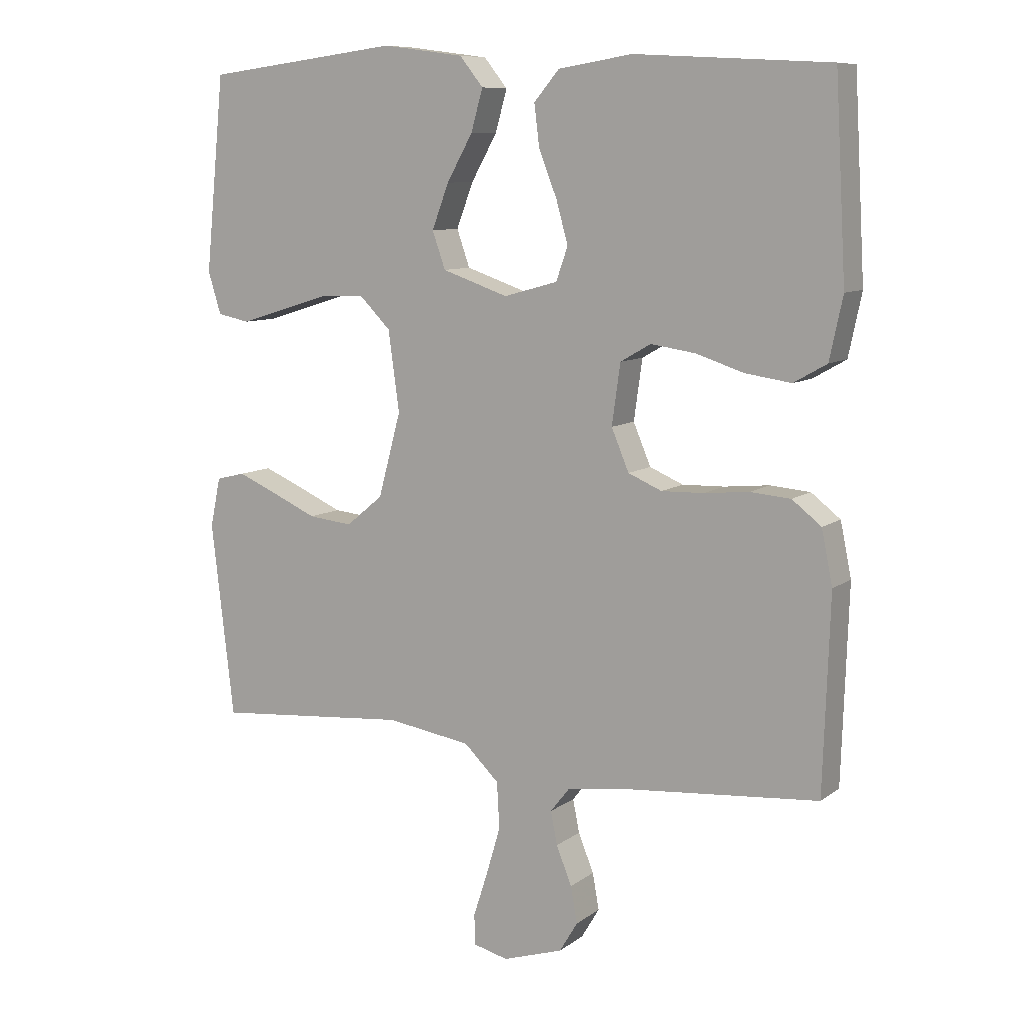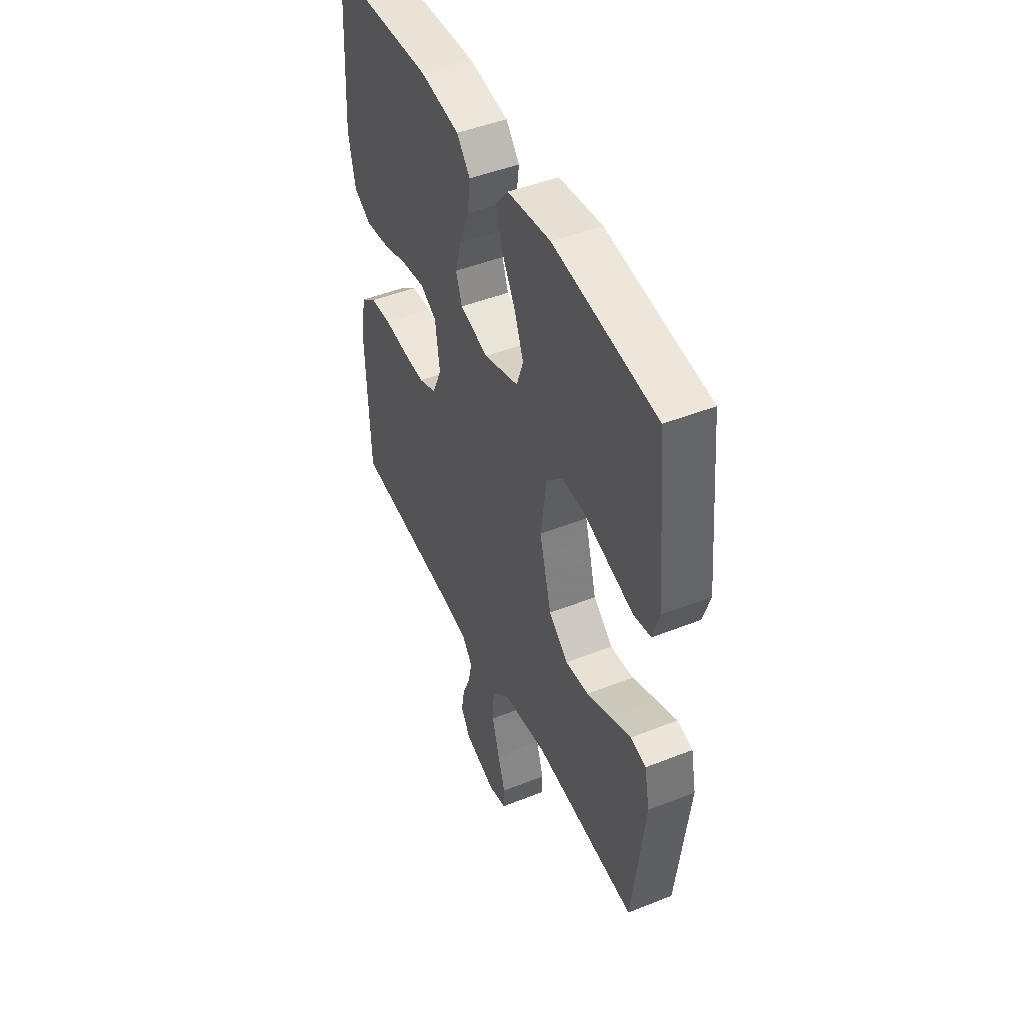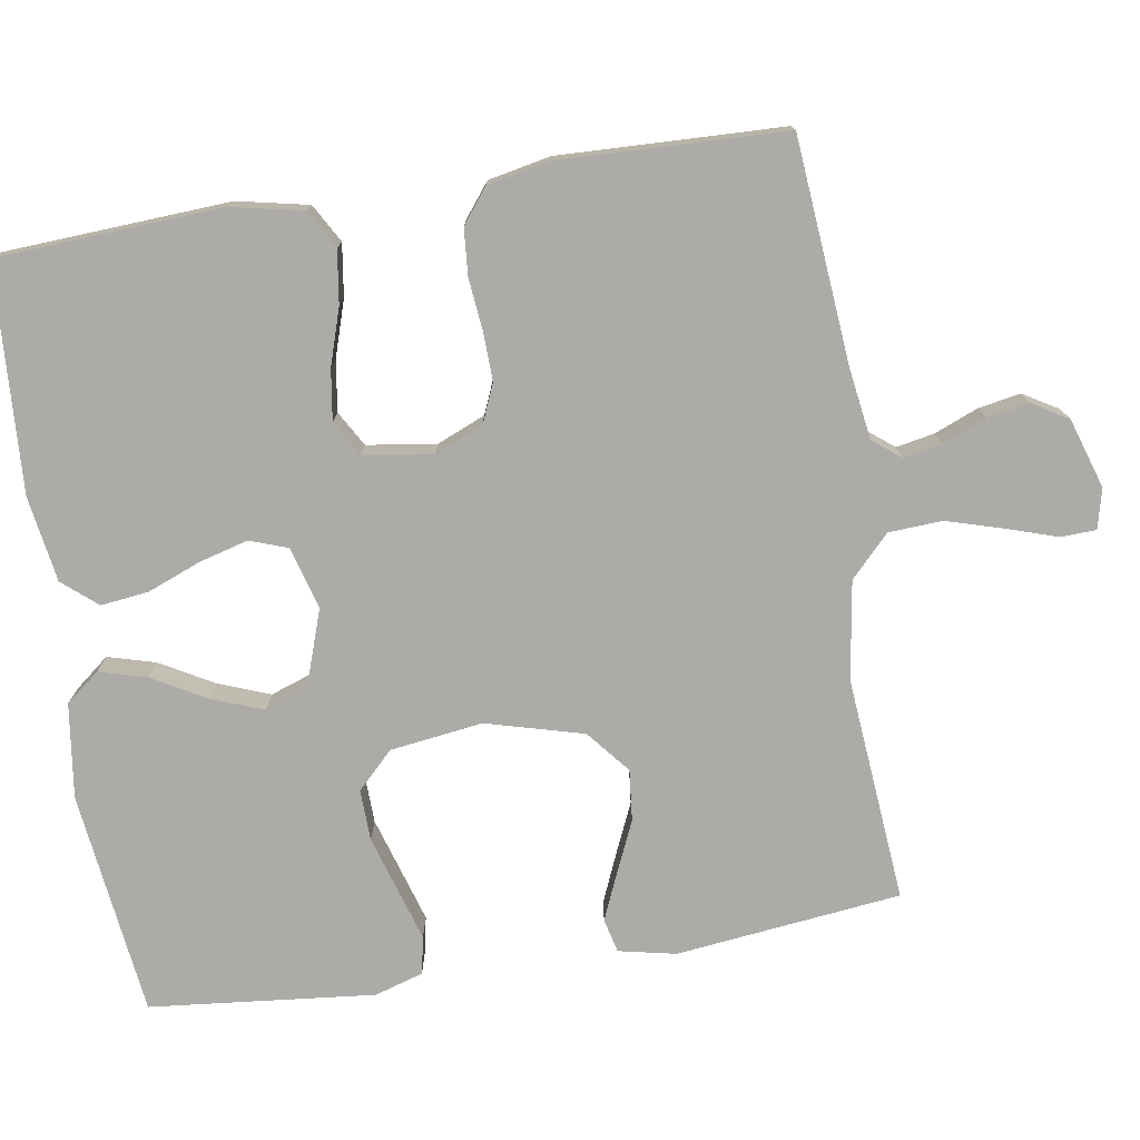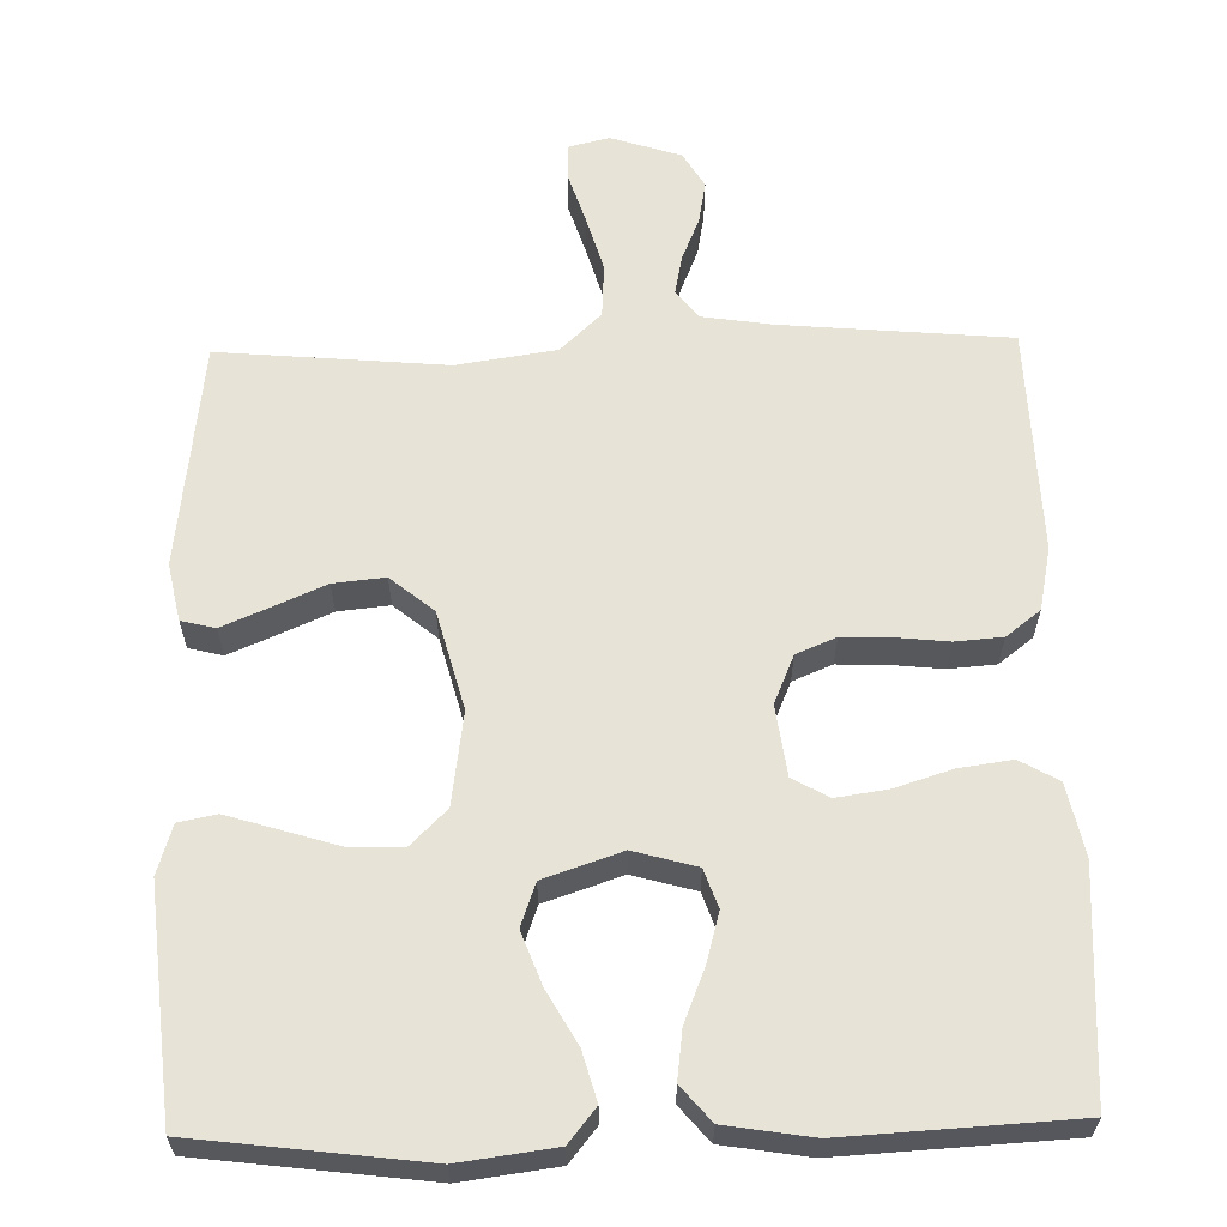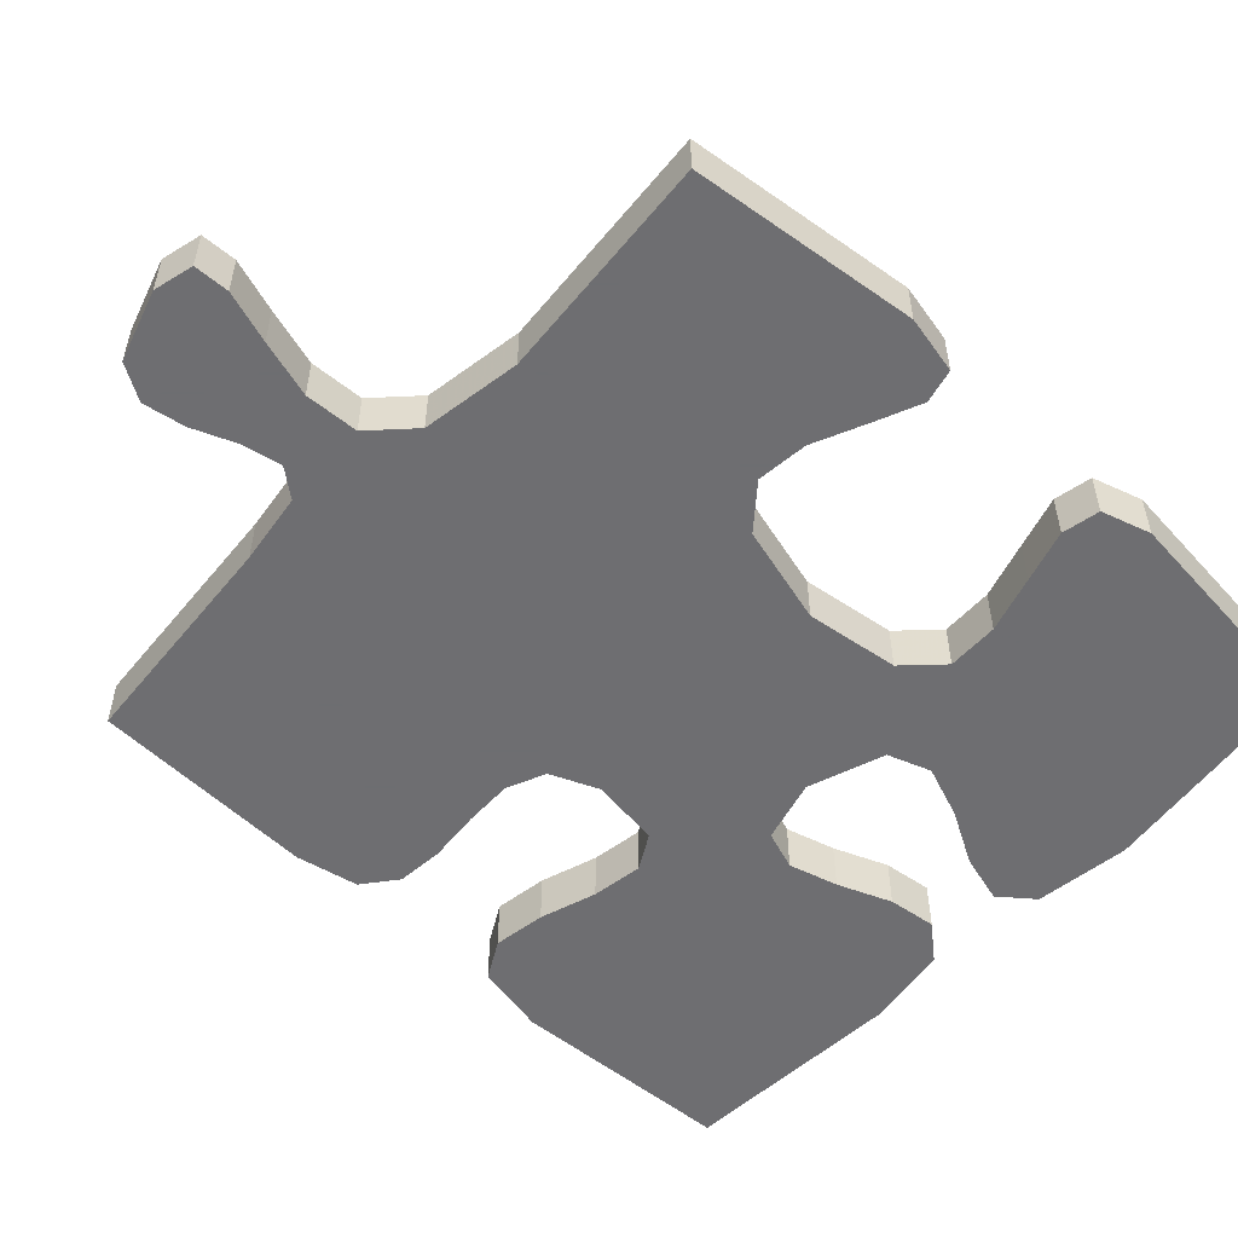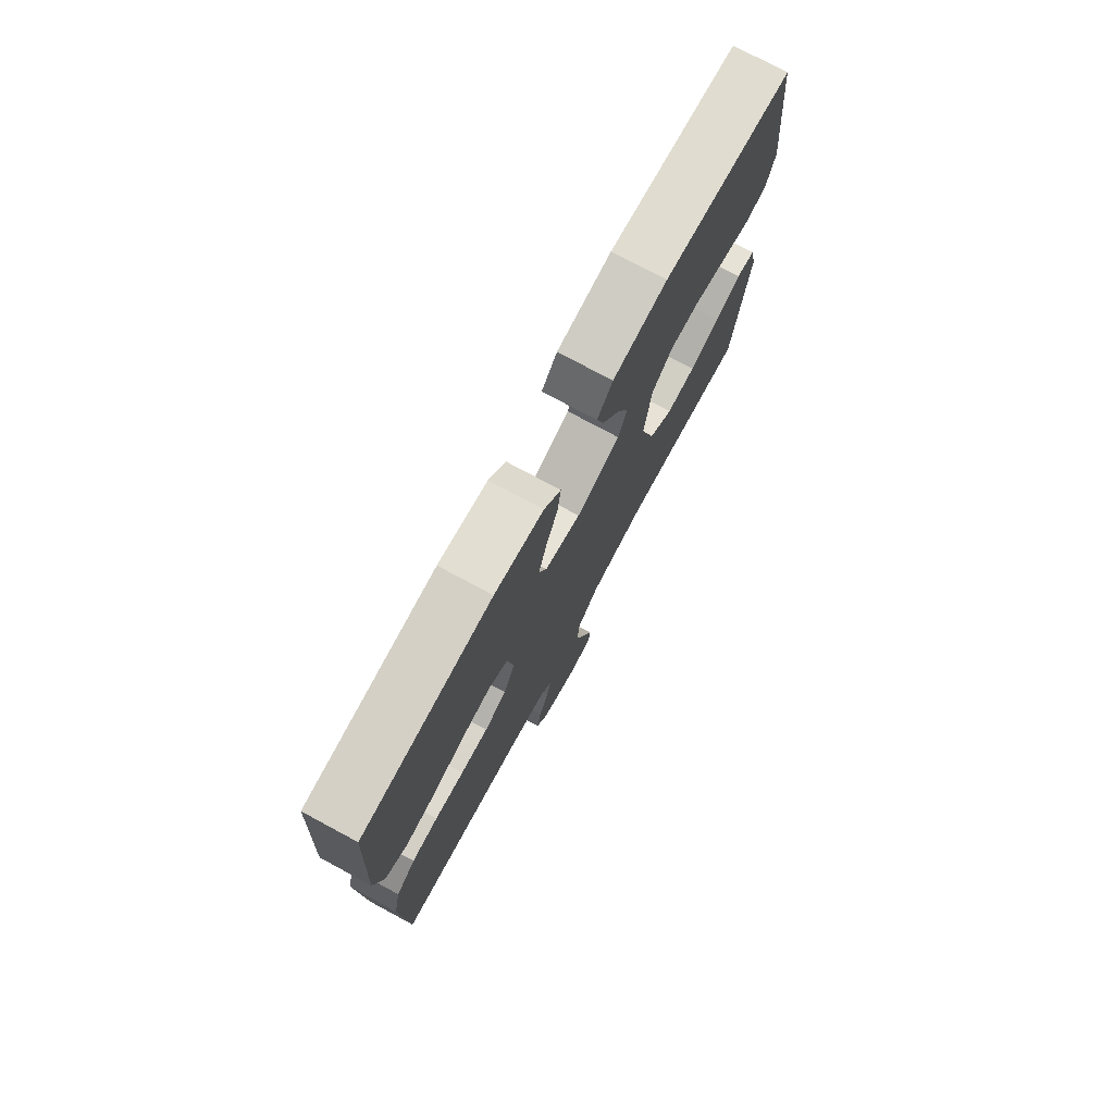
<metadata>
{"format":"obj","ext":"obj","renderer":"f3d","projection":"perspective","resolution":1024,"background":"white","views":[{"elev":9.2,"azim":29.5,"up":"+Z"},{"elev":47.0,"azim":-114.2,"up":"+Z"},{"elev":-76.2,"azim":99.0,"up":"+Y"},{"elev":61.8,"azim":-1.2,"up":"+Y"},{"elev":-54.4,"azim":-133.3,"up":"+Y"},{"elev":76.5,"azim":118.3,"up":"+Z"}]}
</metadata>
<code>
v 0.5 0.07 0.5
v 0.517 0.07 0.2
v 0.497 0.07 0.105
v 0.446 0.07 0.076
v 0.376 0.07 0.086
v 0.301 0.07 0.11
v 0.233 0.07 0.12
v 0.186 0.07 0.093
v 0.173 0.07 0
v 0.2 0.07 -0.064
v 0.252 0.07 -0.086
v 0.317 0.07 -0.084
v 0.386 0.07 -0.077
v 0.448 0.07 -0.082
v 0.493 0.07 -0.117
v 0.51 0.07 -0.2
v 0.5 0.07 -0.5
v 0.2 0.07 -0.526
v 0.106 0.07 -0.54
v 0.077 0.07 -0.577
v 0.087 0.07 -0.628
v 0.111 0.07 -0.687
v 0.121 0.07 -0.743
v 0.093 0.07 -0.79
v 0 0.07 -0.82
v -0.053 0.07 -0.807
v -0.055 0.07 -0.76
v -0.033 0.07 -0.692
v -0.011 0.07 -0.617
v -0.015 0.07 -0.546
v -0.069 0.07 -0.494
v -0.2 0.07 -0.474
v -0.5 0.07 -0.5
v -0.535 0.07 -0.2
v -0.519 0.07 -0.124
v -0.474 0.07 -0.113
v -0.413 0.07 -0.139
v -0.343 0.07 -0.17
v -0.275 0.07 -0.177
v -0.218 0.07 -0.13
v -0.183 0.07 0
v -0.2 0.07 0.123
v -0.248 0.07 0.171
v -0.316 0.07 0.169
v -0.391 0.07 0.146
v -0.46 0.07 0.125
v -0.51 0.07 0.135
v -0.53 0.07 0.2
v -0.5 0.07 0.5
v -0.2 0.07 0.537
v -0.074 0.07 0.52
v -0.038 0.07 0.475
v -0.056 0.07 0.411
v -0.096 0.07 0.34
v -0.122 0.07 0.271
v -0.102 0.07 0.214
v 0 0.07 0.179
v 0.083 0.07 0.202
v 0.101 0.07 0.253
v 0.083 0.07 0.318
v 0.055 0.07 0.389
v 0.047 0.07 0.453
v 0.086 0.07 0.499
v 0.2 0.07 0.517
v 0.5 0 0.5
v 0.517 0 0.2
v 0.497 0 0.105
v 0.446 0 0.076
v 0.376 0 0.086
v 0.301 0 0.11
v 0.233 0 0.12
v 0.186 0 0.093
v 0.173 0 0
v 0.2 0 -0.064
v 0.252 0 -0.086
v 0.317 0 -0.084
v 0.386 0 -0.077
v 0.448 0 -0.082
v 0.493 0 -0.117
v 0.51 0 -0.2
v 0.5 0 -0.5
v 0.2 0 -0.526
v 0.106 0 -0.54
v 0.077 0 -0.577
v 0.087 0 -0.628
v 0.111 0 -0.687
v 0.121 0 -0.743
v 0.093 0 -0.79
v 0 0 -0.82
v -0.053 0 -0.807
v -0.055 0 -0.76
v -0.033 0 -0.692
v -0.011 0 -0.617
v -0.015 0 -0.546
v -0.069 0 -0.494
v -0.2 0 -0.474
v -0.5 0 -0.5
v -0.535 0 -0.2
v -0.519 0 -0.124
v -0.474 0 -0.113
v -0.413 0 -0.139
v -0.343 0 -0.17
v -0.275 0 -0.177
v -0.218 0 -0.13
v -0.183 0 0
v -0.2 0 0.123
v -0.248 0 0.171
v -0.316 0 0.169
v -0.391 0 0.146
v -0.46 0 0.125
v -0.51 0 0.135
v -0.53 0 0.2
v -0.5 0 0.5
v -0.2 0 0.537
v -0.074 0 0.52
v -0.038 0 0.475
v -0.056 0 0.411
v -0.096 0 0.34
v -0.122 0 0.271
v -0.102 0 0.214
v 0 0 0.179
v 0.083 0 0.202
v 0.101 0 0.253
v 0.083 0 0.318
v 0.055 0 0.389
v 0.047 0 0.453
v 0.086 0 0.499
v 0.2 0 0.517
f 4 5 6
f 3 4 6
f 2 3 6
f 1 2 6
f 64 1 6
f 63 64 6
f 62 63 6
f 61 62 6
f 60 61 6
f 59 60 6 7
f 58 59 7 8
f 57 58 8 9
f 56 57 9 10
f 52 53 54
f 51 52 54
f 50 51 54
f 49 50 54
f 48 49 54
f 47 48 54
f 46 47 54
f 45 46 54
f 44 45 54
f 43 44 54 55
f 42 43 55 56
f 36 37 38
f 35 36 38
f 34 35 38
f 33 34 38
f 32 33 38
f 31 32 38 39
f 30 31 39 40
f 26 27 28
f 25 26 28
f 24 25 28
f 23 24 28
f 22 23 28
f 21 22 28
f 20 21 28 29
f 19 20 29 30
f 16 17 18
f 15 16 18
f 14 15 18
f 13 14 18
f 12 13 18
f 19 30 40
f 18 19 40
f 12 18 40
f 11 12 40
f 41 42 56 10
f 10 11 40 41
f 70 69 68
f 70 68 67
f 70 67 66
f 70 66 65
f 70 65 128
f 70 128 127
f 70 127 126
f 70 126 125
f 70 125 124
f 71 70 124 123
f 72 71 123 122
f 73 72 122 121
f 74 73 121 120
f 118 117 116
f 118 116 115
f 118 115 114
f 118 114 113
f 118 113 112
f 118 112 111
f 118 111 110
f 118 110 109
f 118 109 108
f 119 118 108 107
f 120 119 107 106
f 102 101 100
f 102 100 99
f 102 99 98
f 102 98 97
f 102 97 96
f 103 102 96 95
f 104 103 95 94
f 92 91 90
f 92 90 89
f 92 89 88
f 92 88 87
f 92 87 86
f 92 86 85
f 93 92 85 84
f 94 93 84 83
f 82 81 80
f 82 80 79
f 82 79 78
f 82 78 77
f 82 77 76
f 104 94 83
f 104 83 82
f 104 82 76
f 104 76 75
f 74 120 106 105
f 105 104 75 74
f 1 65 66 2
f 2 66 67 3
f 3 67 68 4
f 4 68 69 5
f 5 69 70 6
f 6 70 71 7
f 7 71 72 8
f 8 72 73 9
f 9 73 74 10
f 10 74 75 11
f 11 75 76 12
f 12 76 77 13
f 13 77 78 14
f 14 78 79 15
f 15 79 80 16
f 16 80 81 17
f 17 81 82 18
f 18 82 83 19
f 19 83 84 20
f 20 84 85 21
f 21 85 86 22
f 22 86 87 23
f 23 87 88 24
f 24 88 89 25
f 25 89 90 26
f 26 90 91 27
f 27 91 92 28
f 28 92 93 29
f 29 93 94 30
f 30 94 95 31
f 31 95 96 32
f 32 96 97 33
f 33 97 98 34
f 34 98 99 35
f 35 99 100 36
f 36 100 101 37
f 37 101 102 38
f 38 102 103 39
f 39 103 104 40
f 40 104 105 41
f 41 105 106 42
f 42 106 107 43
f 43 107 108 44
f 44 108 109 45
f 45 109 110 46
f 46 110 111 47
f 47 111 112 48
f 48 112 113 49
f 49 113 114 50
f 50 114 115 51
f 51 115 116 52
f 52 116 117 53
f 53 117 118 54
f 54 118 119 55
f 55 119 120 56
f 56 120 121 57
f 57 121 122 58
f 58 122 123 59
f 59 123 124 60
f 60 124 125 61
f 61 125 126 62
f 62 126 127 63
f 63 127 128 64
f 64 128 65 1

</code>
